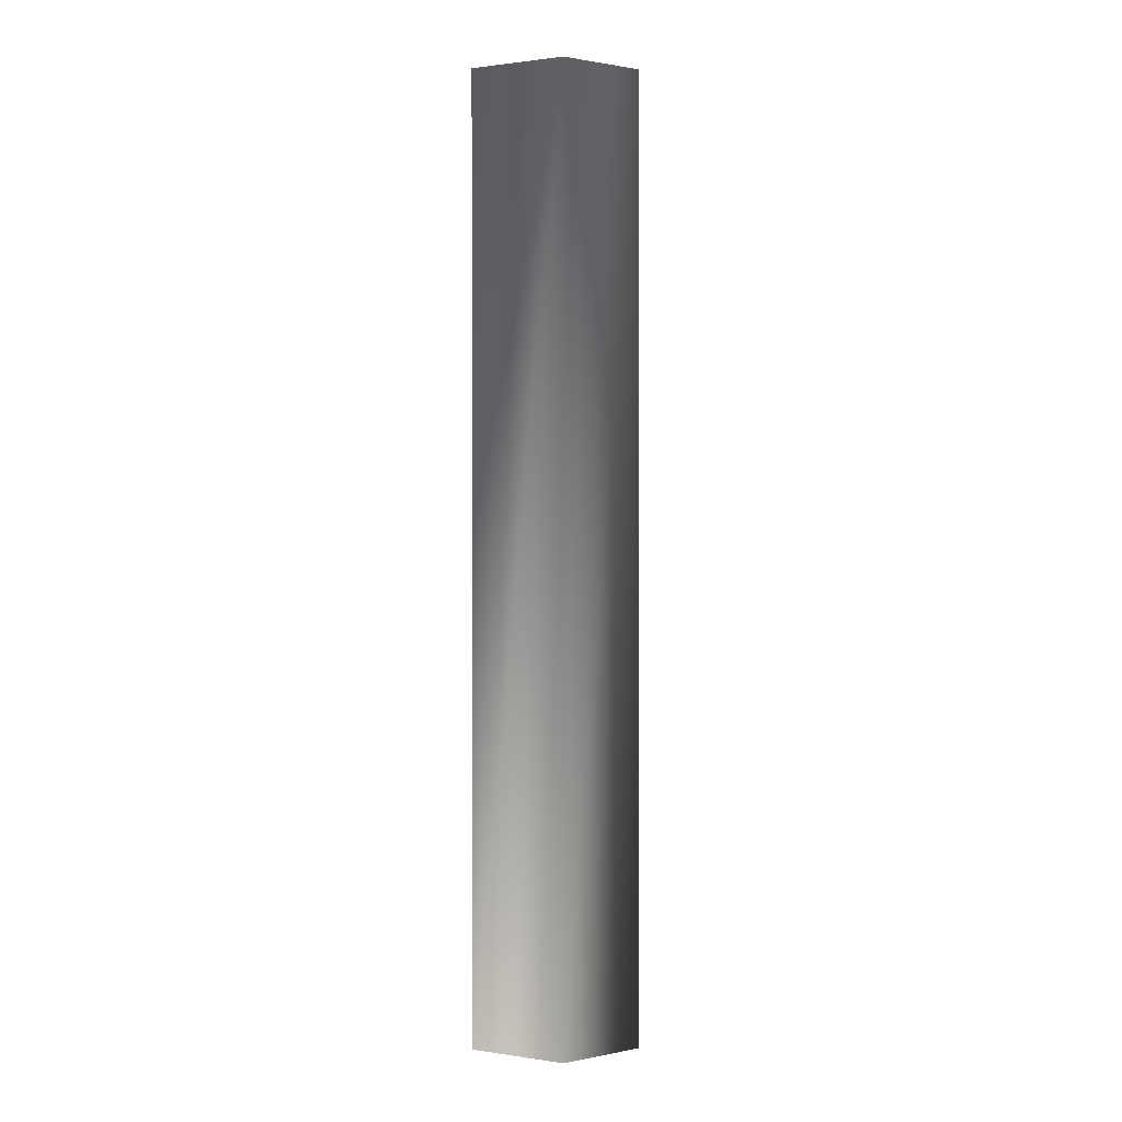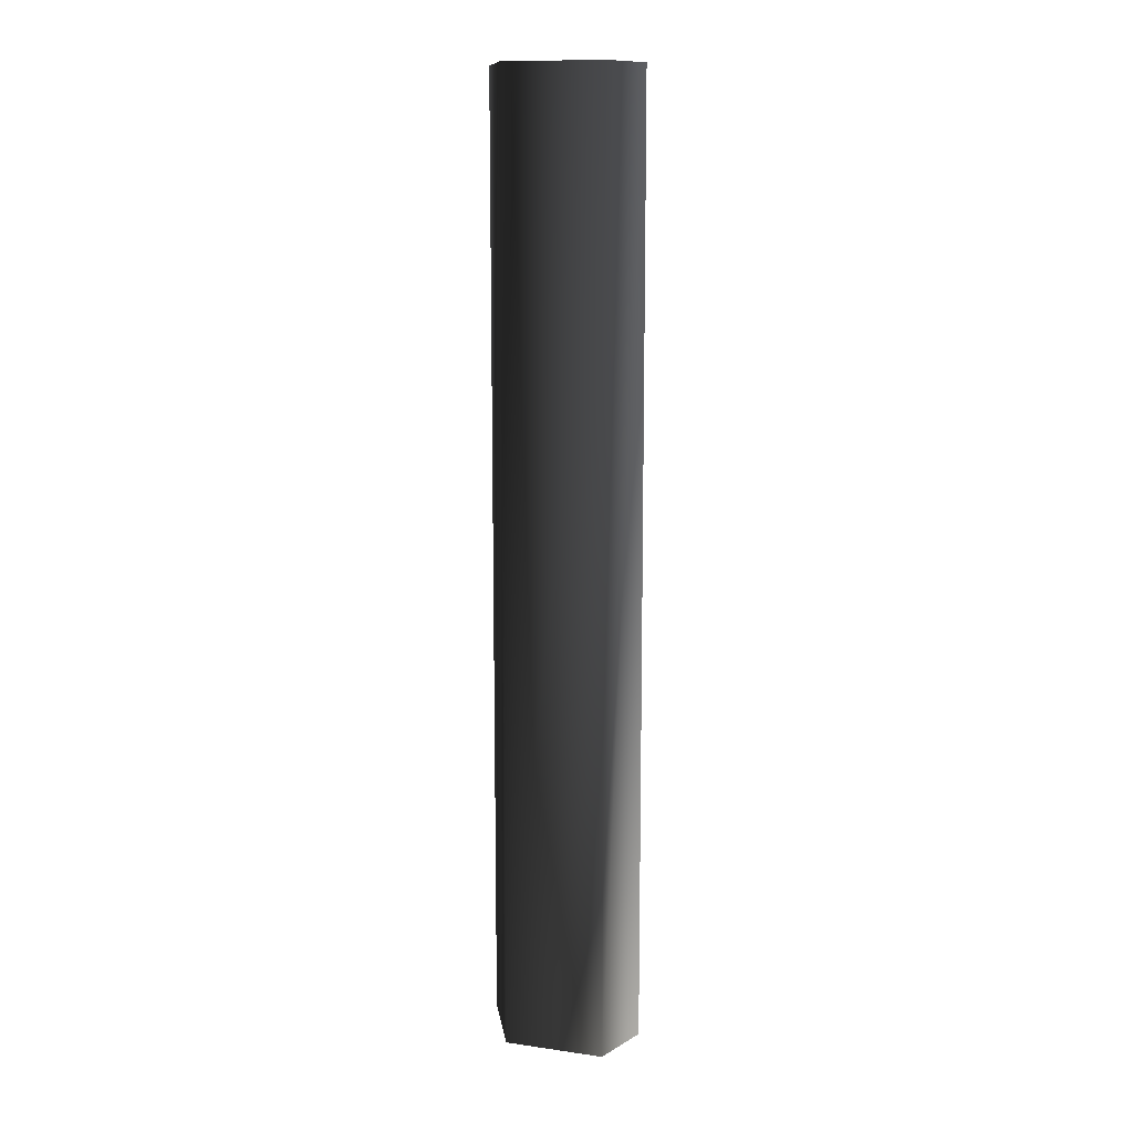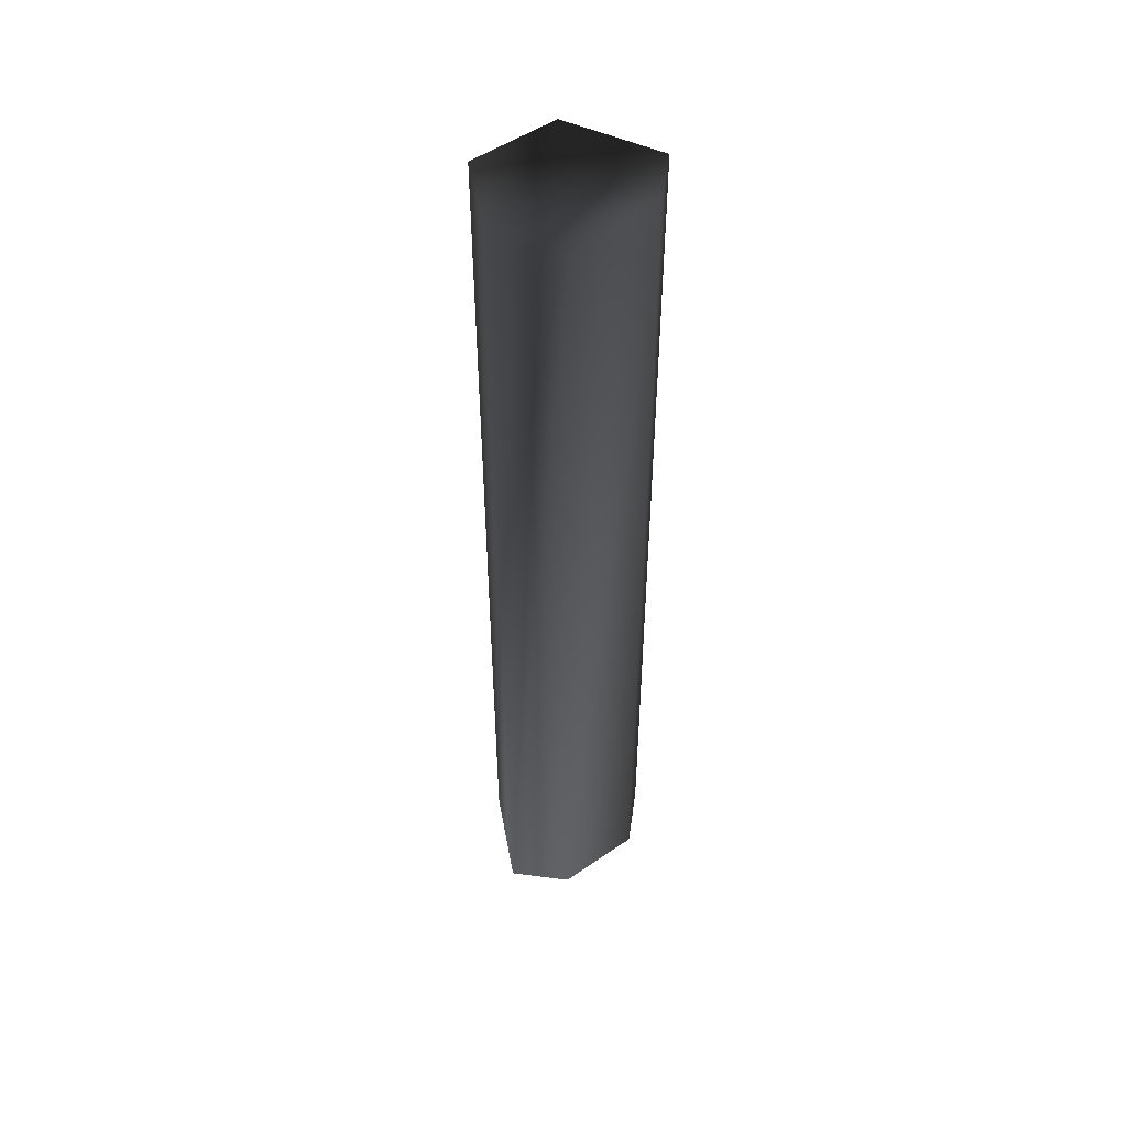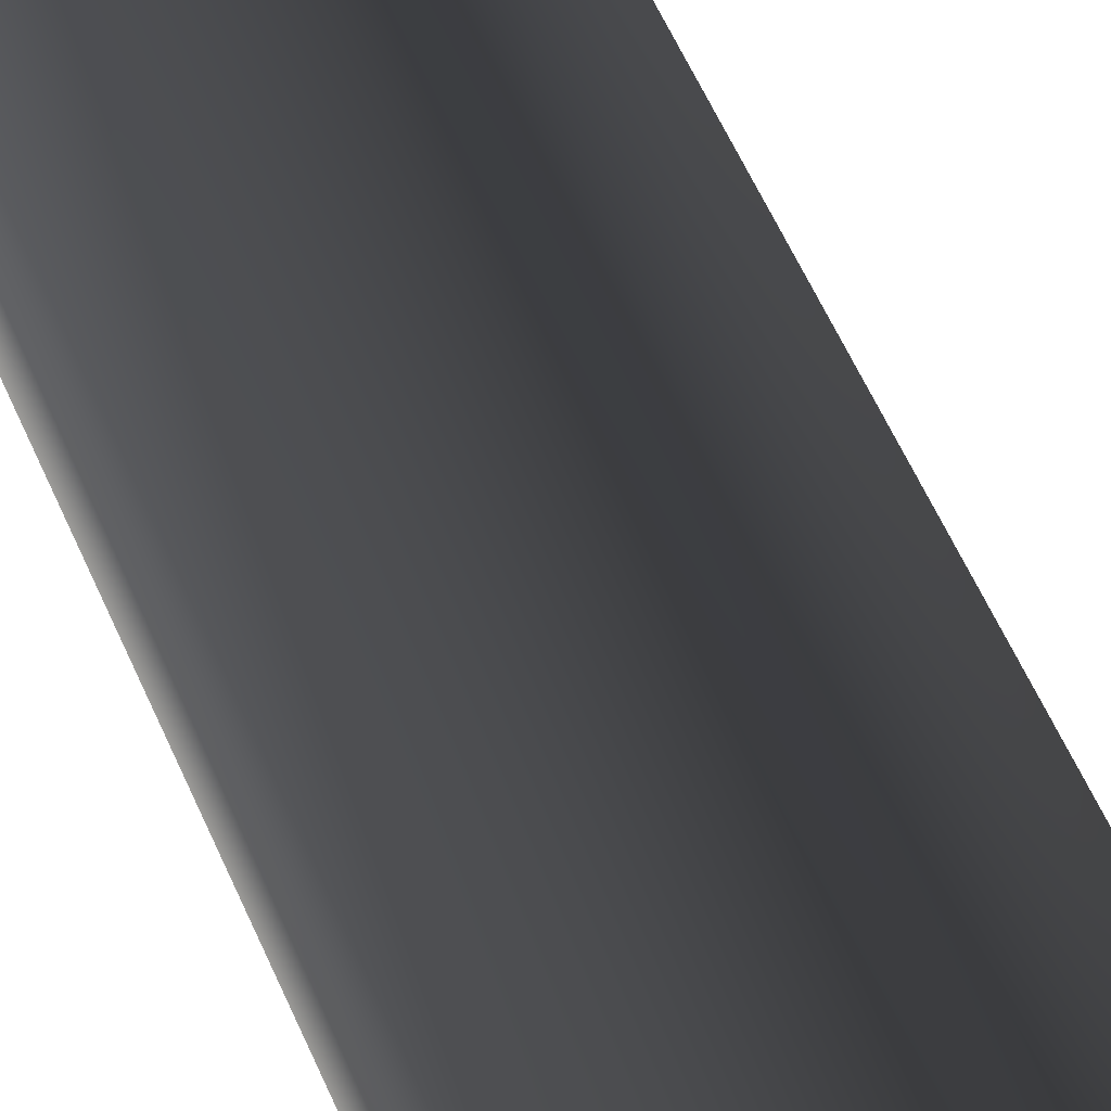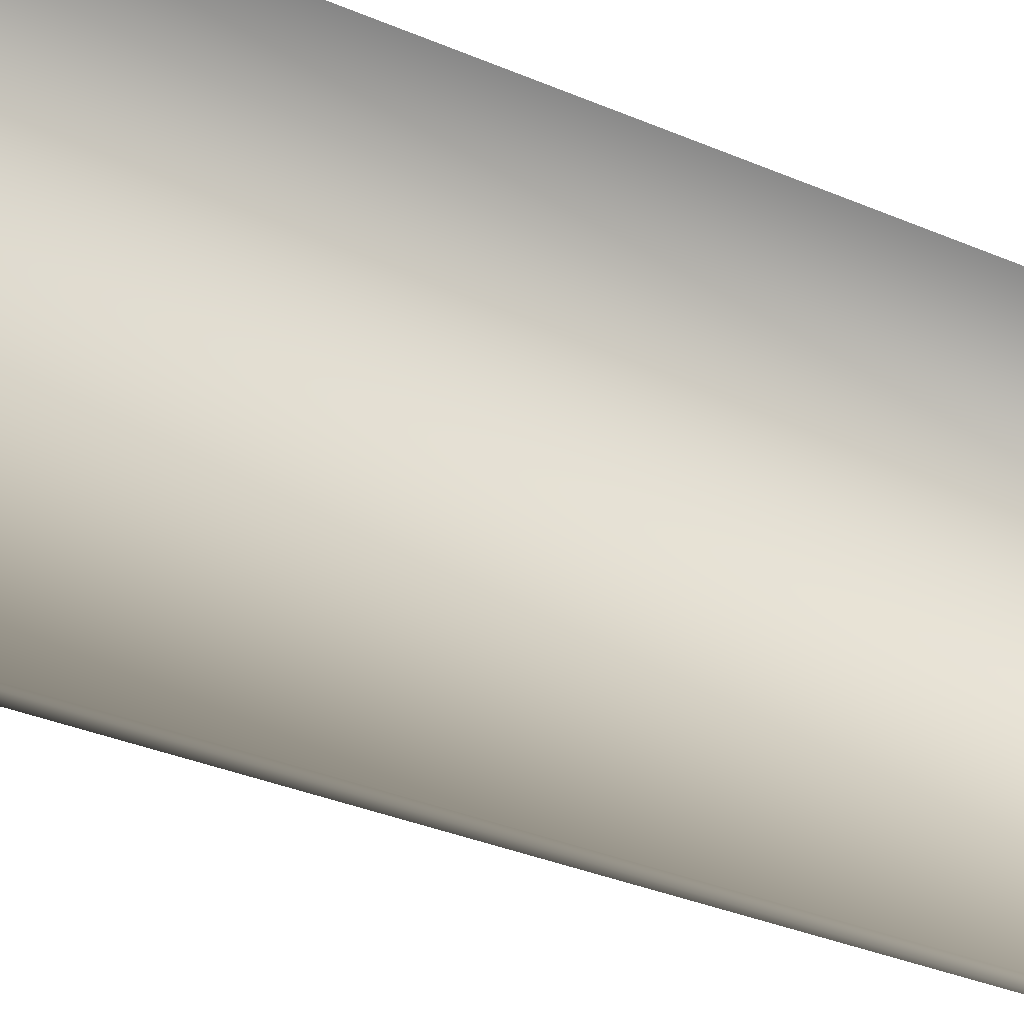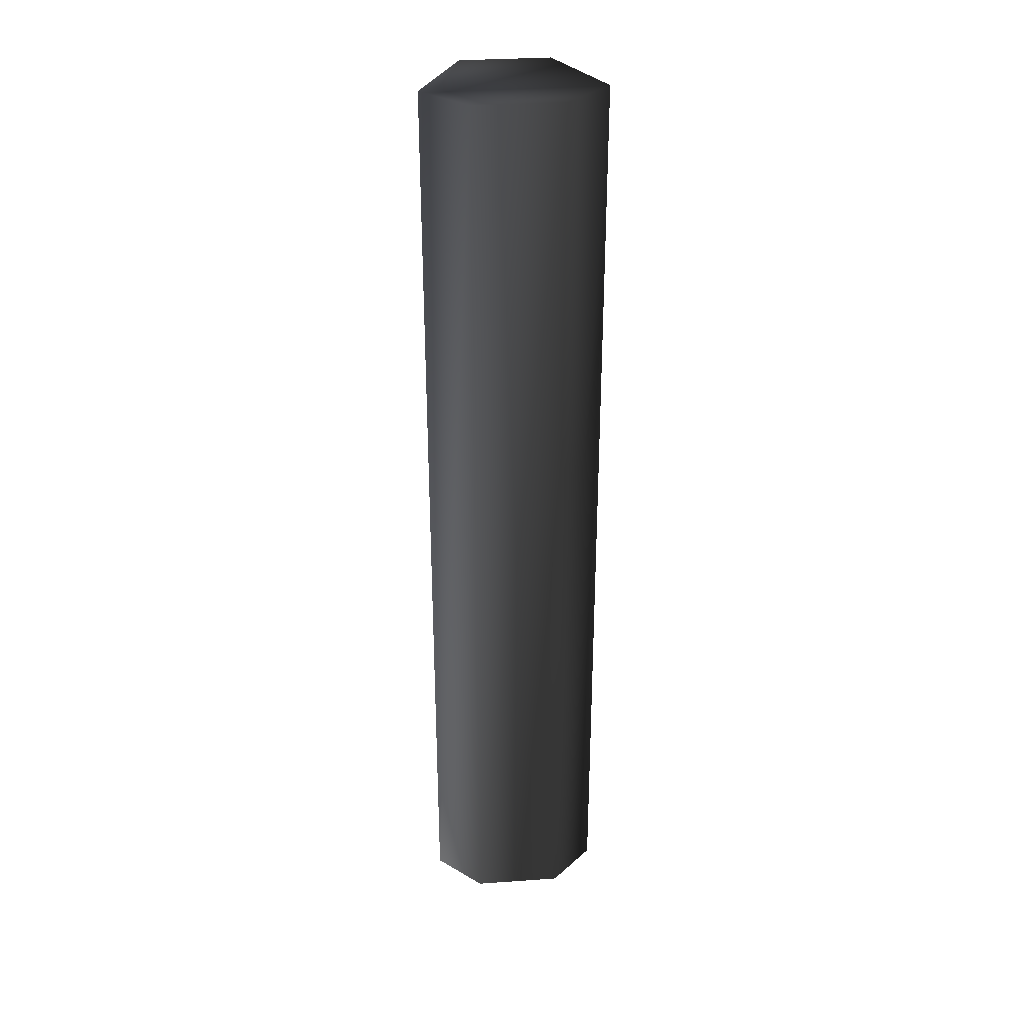
<metadata>
{"format":"obj","ext":"obj","renderer":"f3d","projection":"perspective","resolution":1024,"background":"white","views":[{"elev":1.3,"azim":99.6,"up":"+Y"},{"elev":12.0,"azim":-143.1,"up":"+Y"},{"elev":50.8,"azim":-82.0,"up":"+Y"},{"elev":45.8,"azim":-20.1,"up":"+Z"},{"elev":-16.8,"azim":41.7,"up":"+Z"},{"elev":31.7,"azim":-50.7,"up":"+Y"}]}
</metadata>
<code>
o 767
v -64 0 48
v -48 0 64
v -48 240 64
v -64 240 48
v -64 0 32
v -64 240 32
v -40 0 24
v -40 240 24
v -24 0 40
v -24 240 40
v -32 0 64
v -32 240 64
f 1 2 3
f 1 3 4
f 1 4 5
f 5 4 6
f 5 6 7
f 7 6 8
f 7 8 9
f 9 8 10
f 9 10 11
f 11 10 12
f 11 12 2
f 2 12 3
f 3 12 4
f 4 12 6
f 6 12 10
f 6 10 8

</code>
